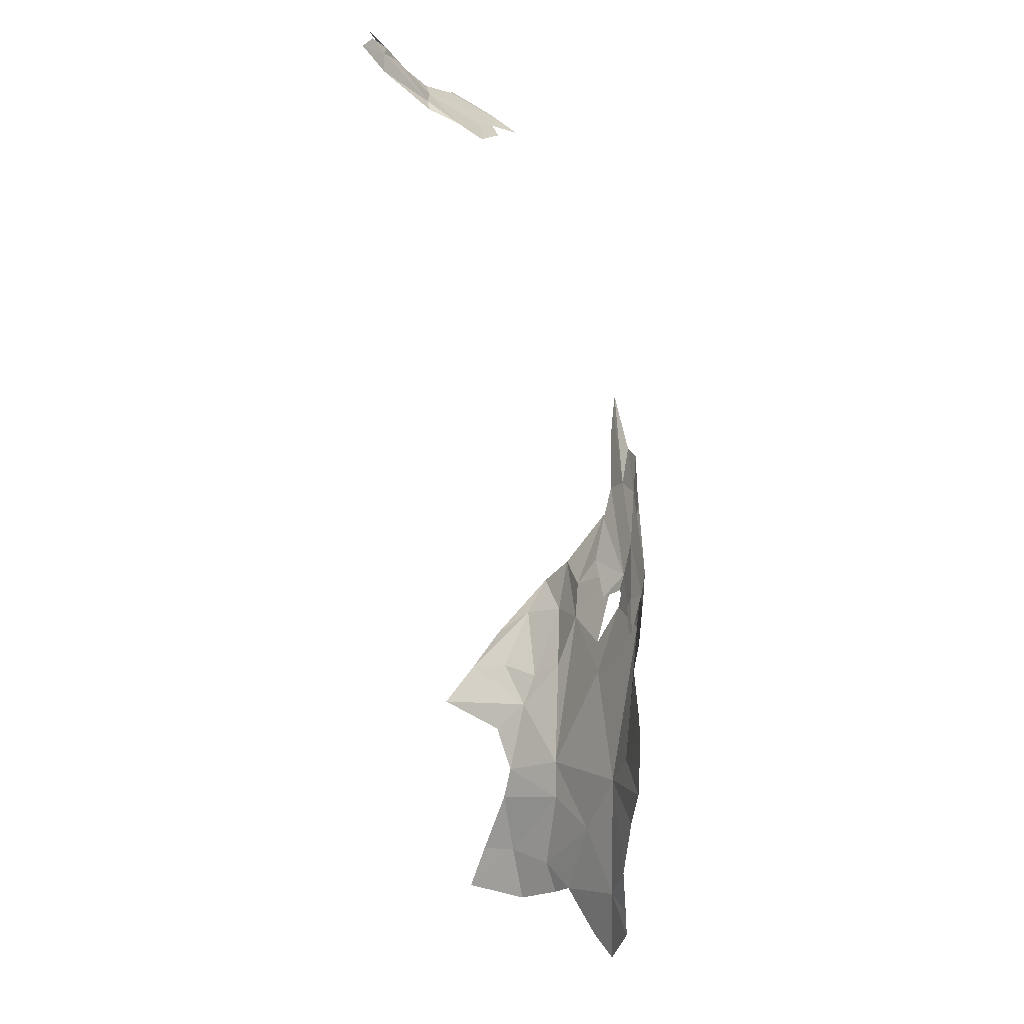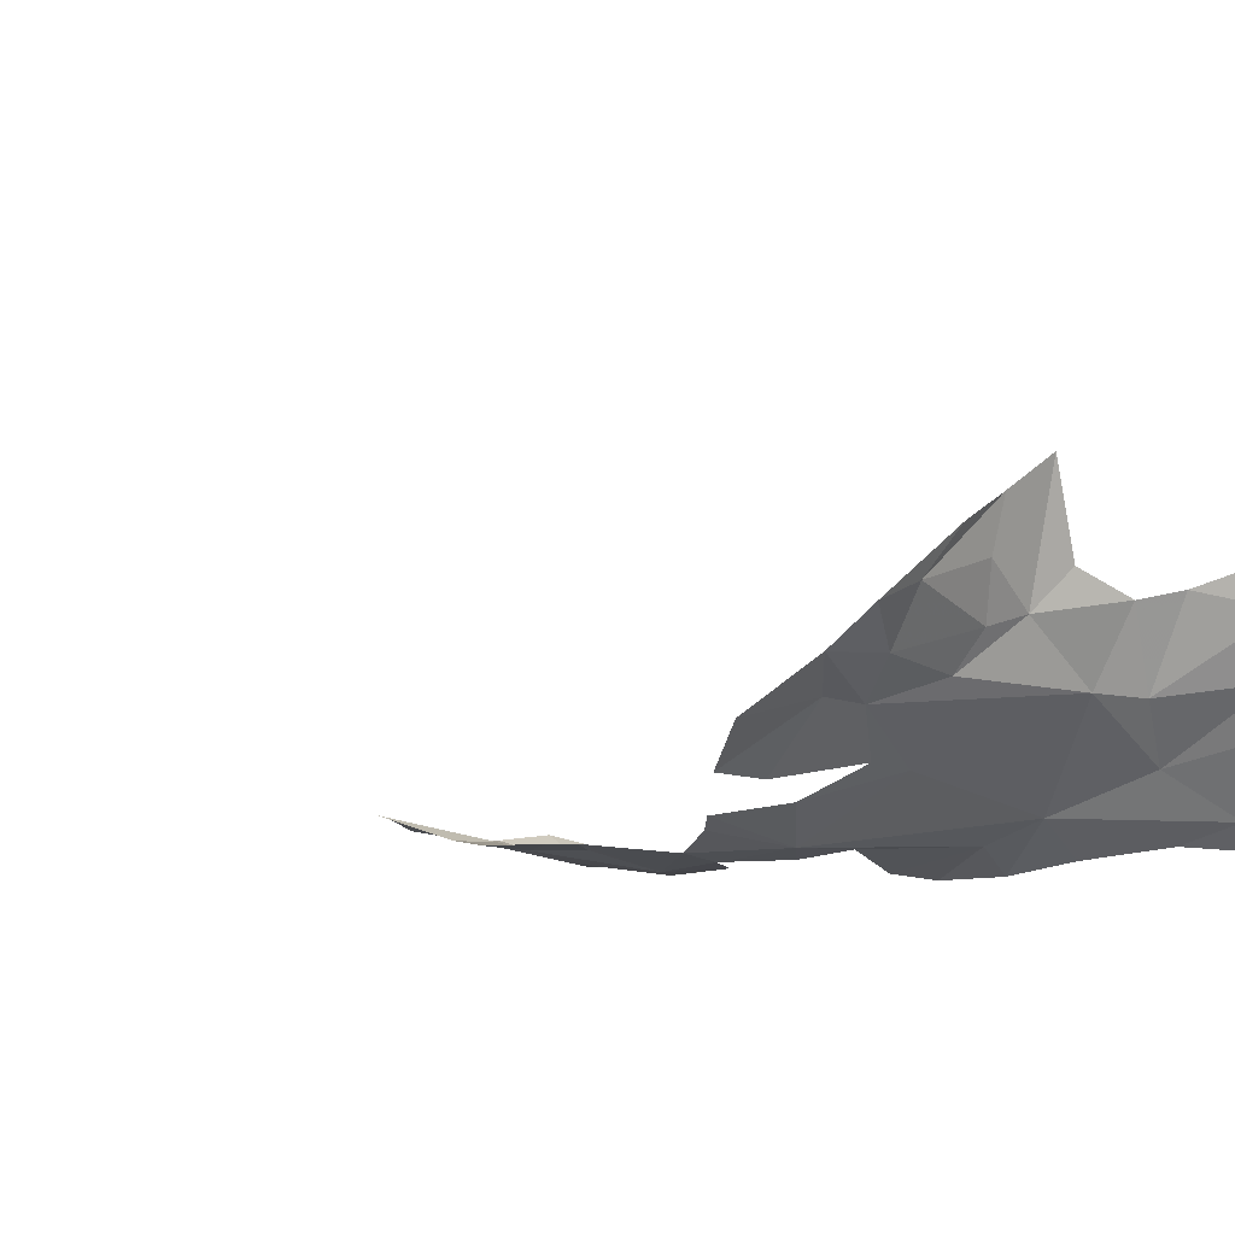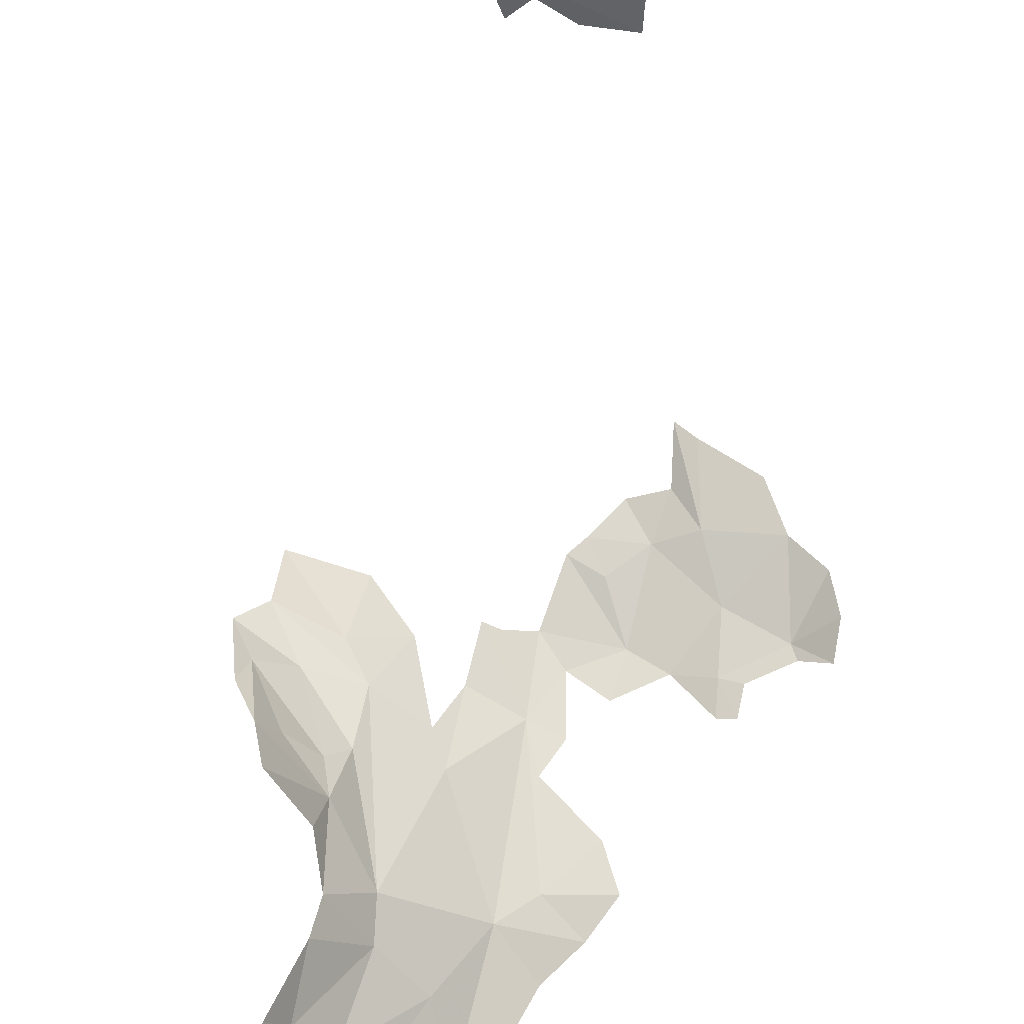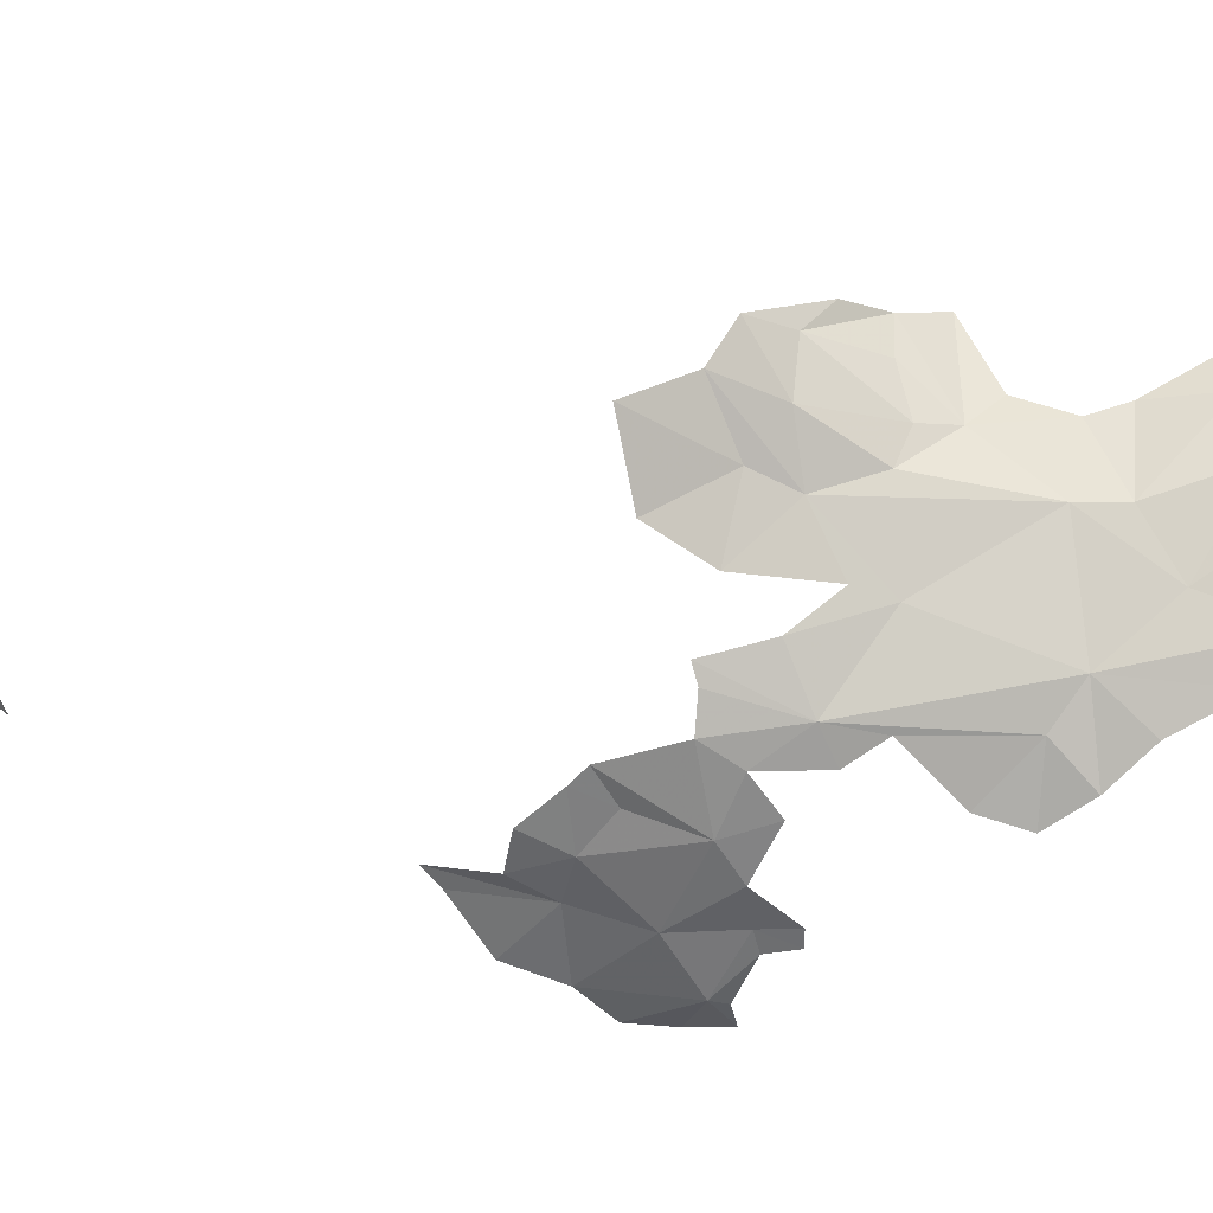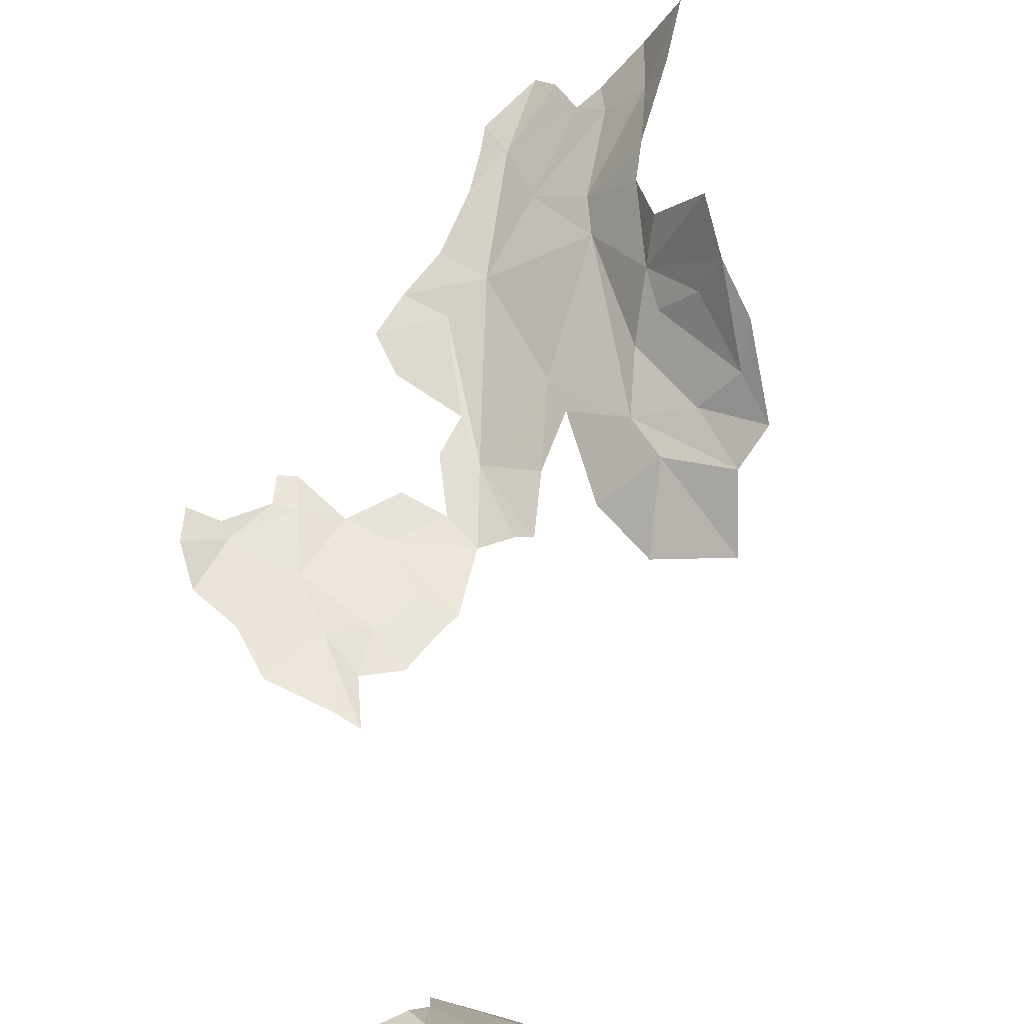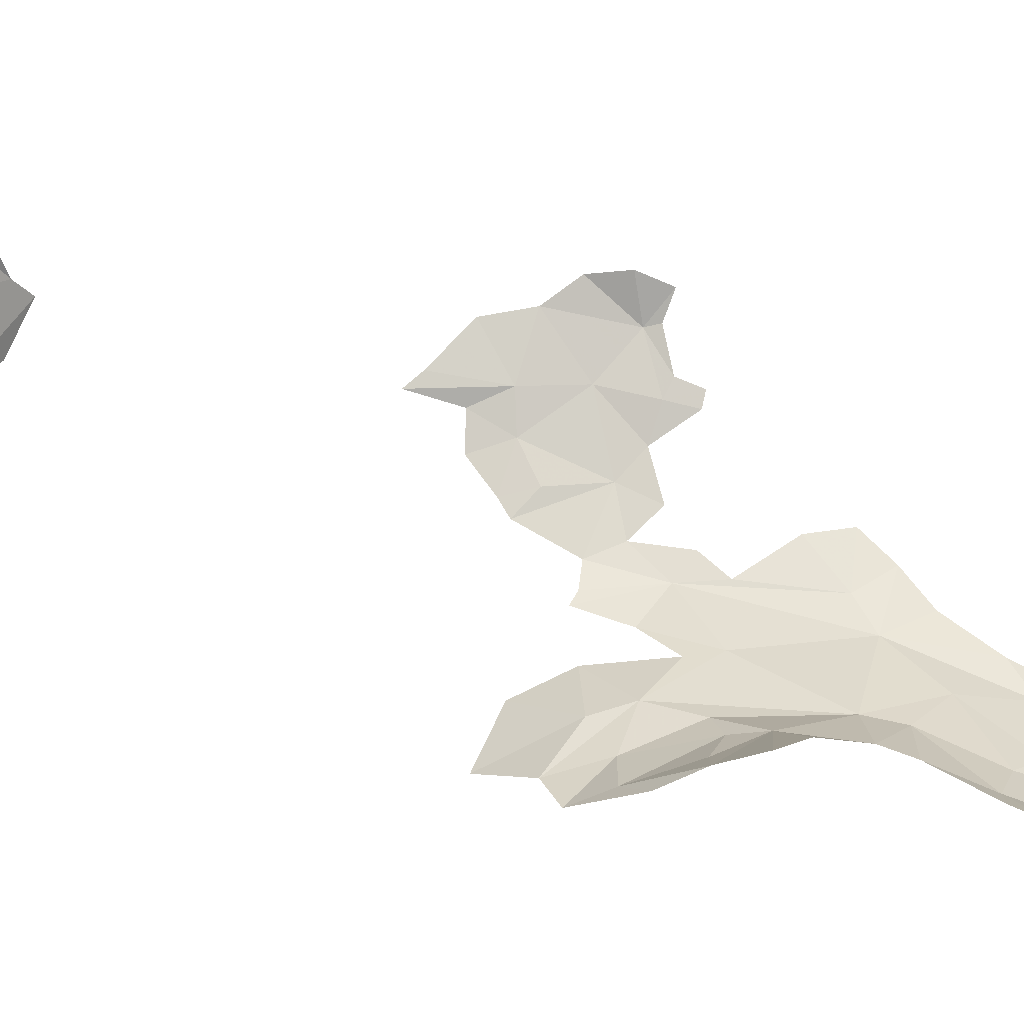
<metadata>
{"format":"obj","ext":"obj","renderer":"f3d","projection":"perspective","resolution":1024,"background":"white","views":[{"elev":-14.0,"azim":91.9,"up":"+Y"},{"elev":-14.5,"azim":-124.7,"up":"+Z"},{"elev":72.0,"azim":-11.8,"up":"+Z"},{"elev":-65.7,"azim":-103.7,"up":"+Z"},{"elev":59.1,"azim":161.3,"up":"+Z"},{"elev":69.7,"azim":-92.1,"up":"+Z"}]}
</metadata>
<code>
v 3.563 5.183 -2.024
v 3.706 5.244 -2.01
v 3.578 4.974 -2.05
v 3.862 4.795 -1.976
v 3.798 4.829 -1.99
v 4.01 4.875 -1.963
v 3.677 4.876 -2.033
v 3.854 5.025 -1.993
v 3.401 4.949 -2.051
v 3.353 5.075 -2.052
v 3.823 4.706 -1.983
v 3.473 5.271 -2.034
v 3.537 5.306 -2.028
v 4.146 4.897 -1.866
v 4.099 4.781 -1.892
v 4.151 5.039 -1.894
v 3.846 5.244 -1.967
v 2.859 3.871 -1.929
v 2.862 4.117 -1.836
v 3.063 4.285 -1.933
v 2.714 4.745 -1.63
v 2.623 4.802 -1.508
v 2.58 5.03 -1.602
v 3.794 5.384 -1.989
v 3.265 4.832 -2.027
v 3.202 4.345 -1.982
v 3.839 5.562 -1.943
v 2.595 4.27 -1.504
v 2.746 4.254 -1.715
v 2.509 4.069 -1.537
v 3.665 5.392 -2.021
v 2.79 4.776 -1.727
v 2.864 4.953 -1.798
v 2.78 4.388 -1.713
v 2.696 5.021 -1.73
v 3.266 4.667 -2.013
v 3 3.941 -1.97
v 3.396 4.462 -2.027
v 2.604 4.008 -1.673
v 3.41 4.308 -2.025
v 2.577 3.896 -1.709
v 2.442 3.881 -1.572
v 2.654 3.905 -1.76
v 3.251 5.091 -2.019
v 2.566 4.808 -1.377
v 2.451 4.079 -1.419
v 3.15 4.112 -1.999
v 3.293 4.203 -2.023
v 3.119 4.943 -1.963
v 3.201 5.12 -1.999
v 3.02 4.707 -1.882
v 3.007 4.825 -1.881
v 3.361 4.757 -2.032
v 2.648 4.376 -1.531
v 2.532 4.952 -1.475
v 2.69 3.637 -1.929
v 2.656 3.725 -1.863
v 2.708 4.628 -1.587
v 2.568 4.663 -1.265
v 2.657 4.539 -1.478
v 3.767 4.721 -1.994
v 4.015 4.821 -1.948
v 3.5 4.839 -2.039
v 2.36 3.936 -1.359
v 4.069 5.167 -1.923
v 4.042 5.346 -1.923
v 3.891 5.497 -1.936
v 2.828 5.096 -1.807
v 3.012 5.104 -1.951
v 2.919 3.8 -1.979
v 2.877 3.716 -1.982
v 2.548 5.171 -1.673
v 2.653 5.226 -1.764
v 2.712 5.406 -1.914
v 2.928 5.303 -1.974
v 3.851 6.742 -1.271
v 3.858 6.854 -1.166
v 3.945 6.817 -1.167
v 4.063 6.777 -1.167
v 3.784 6.604 -1.524
v 3.757 6.658 -1.458
v 3.942 6.517 -1.47
v 4.015 6.602 -1.285
v 3.994 6.646 -1.274
v 4.17 6.678 -1.133
v 3.56 6.787 -1.494
v 3.677 6.695 -1.495
v 3.595 6.697 -1.588
v 4.167 6.84 -1.076
v 4.147 6.782 -1.137
v 3.635 6.851 -1.337
v 3.533 6.907 -1.331
v 3.744 6.828 -1.25
v 3.958 6.568 -1.392
v 4.182 6.741 -1.133
v 4.276 6.725 -1.067
v 4.238 6.773 -1.096
v 4.033 6.874 -1.084
f 1 2 3
f 4 5 6
f 5 7 8
f 8 7 3
f 8 3 2
f 9 10 3
f 4 11 5
f 1 12 13
f 1 13 2
f 14 15 6
f 14 6 16
f 17 8 2
f 18 19 20
f 21 22 23
f 17 2 24
f 25 26 20
f 17 24 27
f 28 29 30
f 24 2 31
f 32 33 34
f 32 35 33
f 36 26 25
f 37 18 20
f 36 38 26
f 39 30 29
f 38 40 26
f 39 41 42
f 19 18 43
f 10 25 44
f 45 23 22
f 46 28 30
f 47 20 48
f 23 35 21
f 25 49 50
f 51 52 49
f 25 53 36
f 54 29 28
f 55 23 45
f 19 29 34
f 26 48 20
f 47 37 20
f 56 57 18
f 58 59 45
f 58 60 59
f 9 25 10
f 9 53 25
f 12 1 3
f 5 61 7
f 51 25 20
f 62 4 6
f 21 35 32
f 5 11 61
f 40 48 26
f 33 51 34
f 9 3 63
f 57 43 18
f 42 30 39
f 42 64 30
f 5 8 6
f 6 8 65
f 34 20 19
f 32 58 21
f 32 34 58
f 65 17 66
f 58 22 21
f 58 45 22
f 34 54 58
f 34 29 54
f 39 19 43
f 17 27 67
f 51 20 34
f 68 69 33
f 15 62 6
f 51 33 52
f 70 18 37
f 67 66 17
f 51 49 25
f 2 13 31
f 19 39 29
f 43 41 39
f 8 17 65
f 71 18 70
f 71 56 18
f 6 65 16
f 10 12 3
f 64 46 30
f 23 72 35
f 50 44 25
f 3 7 63
f 60 58 54
f 73 74 68
f 33 73 68
f 75 69 68
f 72 73 35
f 52 33 69
f 35 73 33
f 74 75 68
f 23 55 72
f 76 77 78
f 76 78 79
f 80 81 82
f 83 84 85
f 86 87 88
f 79 89 90
f 91 86 92
f 76 91 93
f 94 82 81
f 85 95 96
f 94 76 84
f 94 84 83
f 95 90 97
f 95 97 96
f 86 81 87
f 89 79 98
f 76 94 81
f 84 76 79
f 91 76 86
f 95 85 84
f 79 95 84
f 81 80 87
f 81 86 76
f 76 93 77
f 98 79 78
f 79 90 95

</code>
